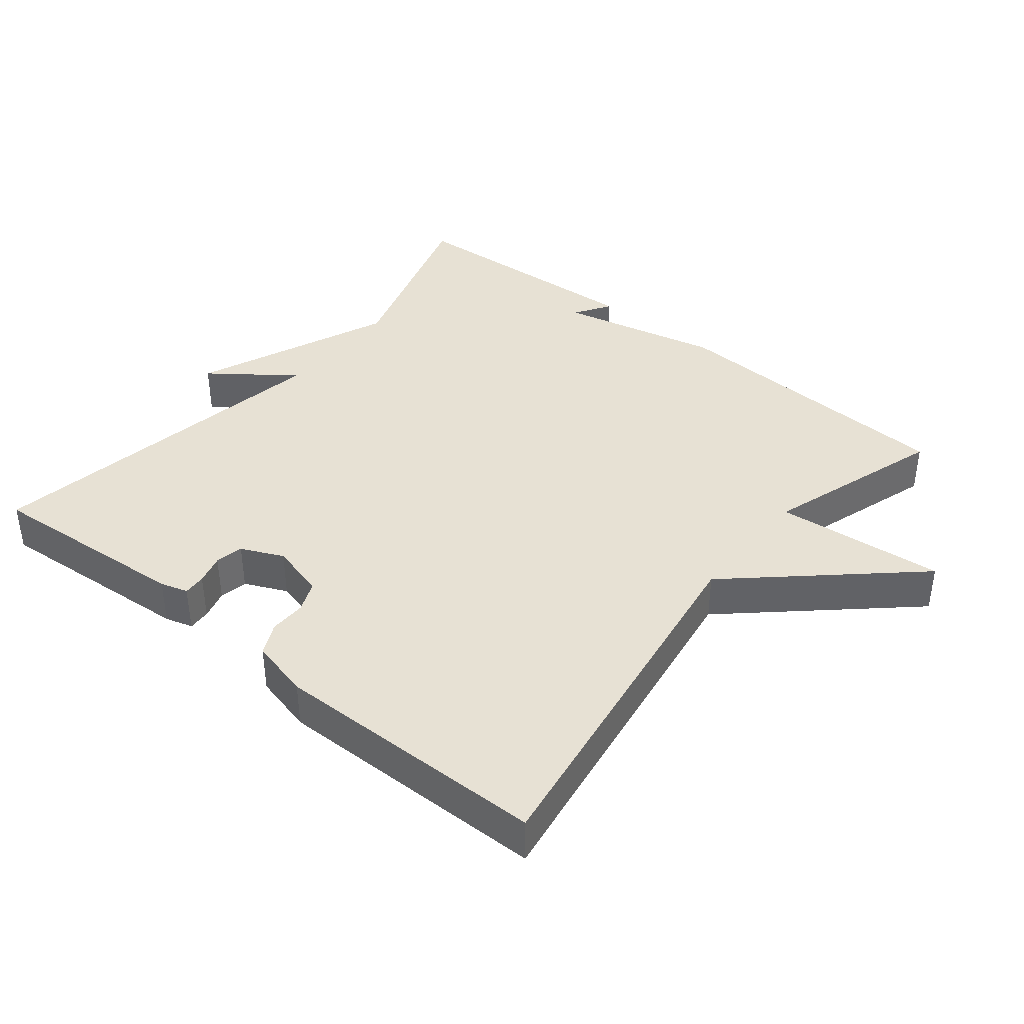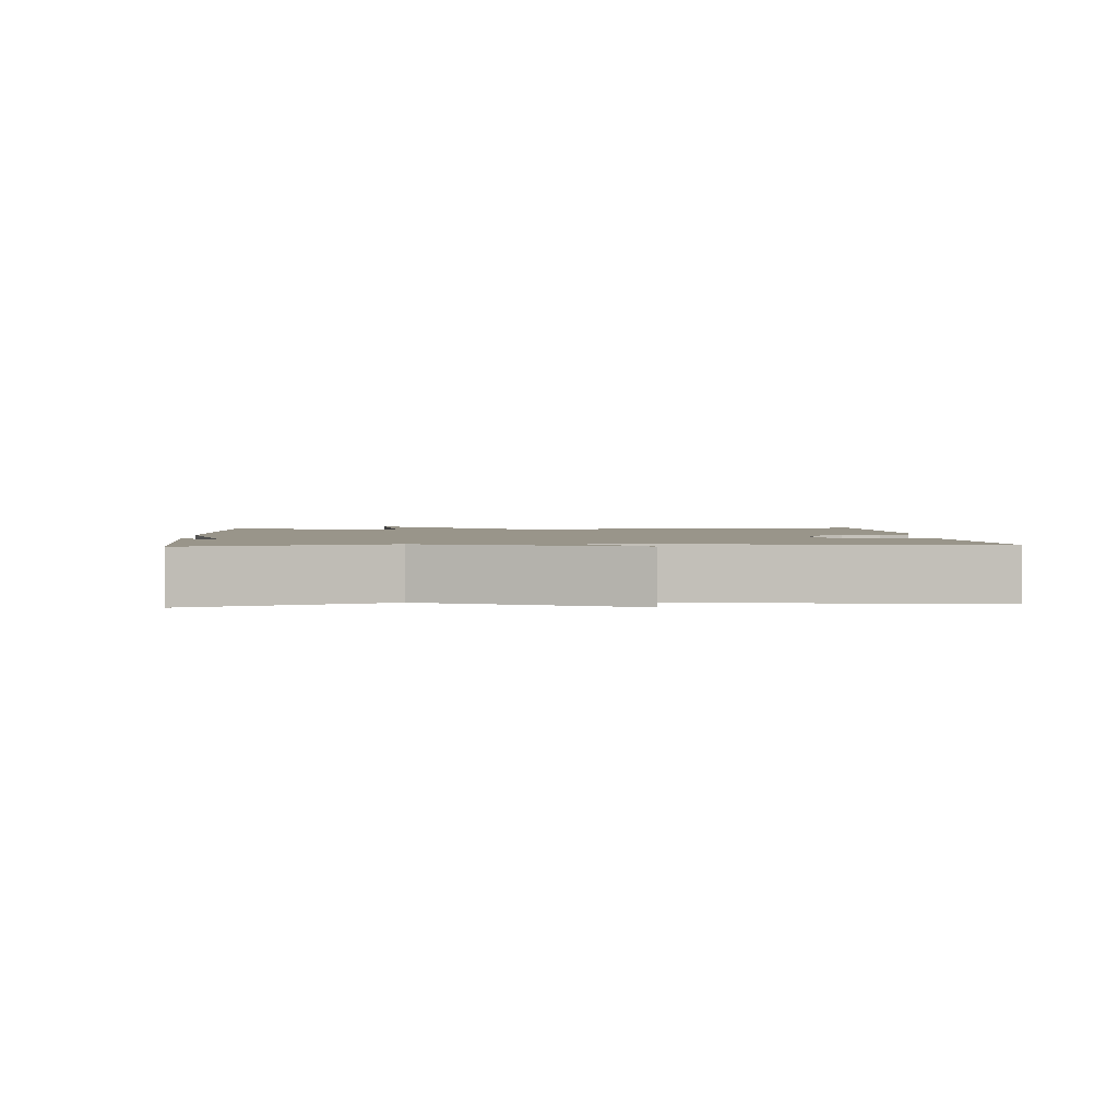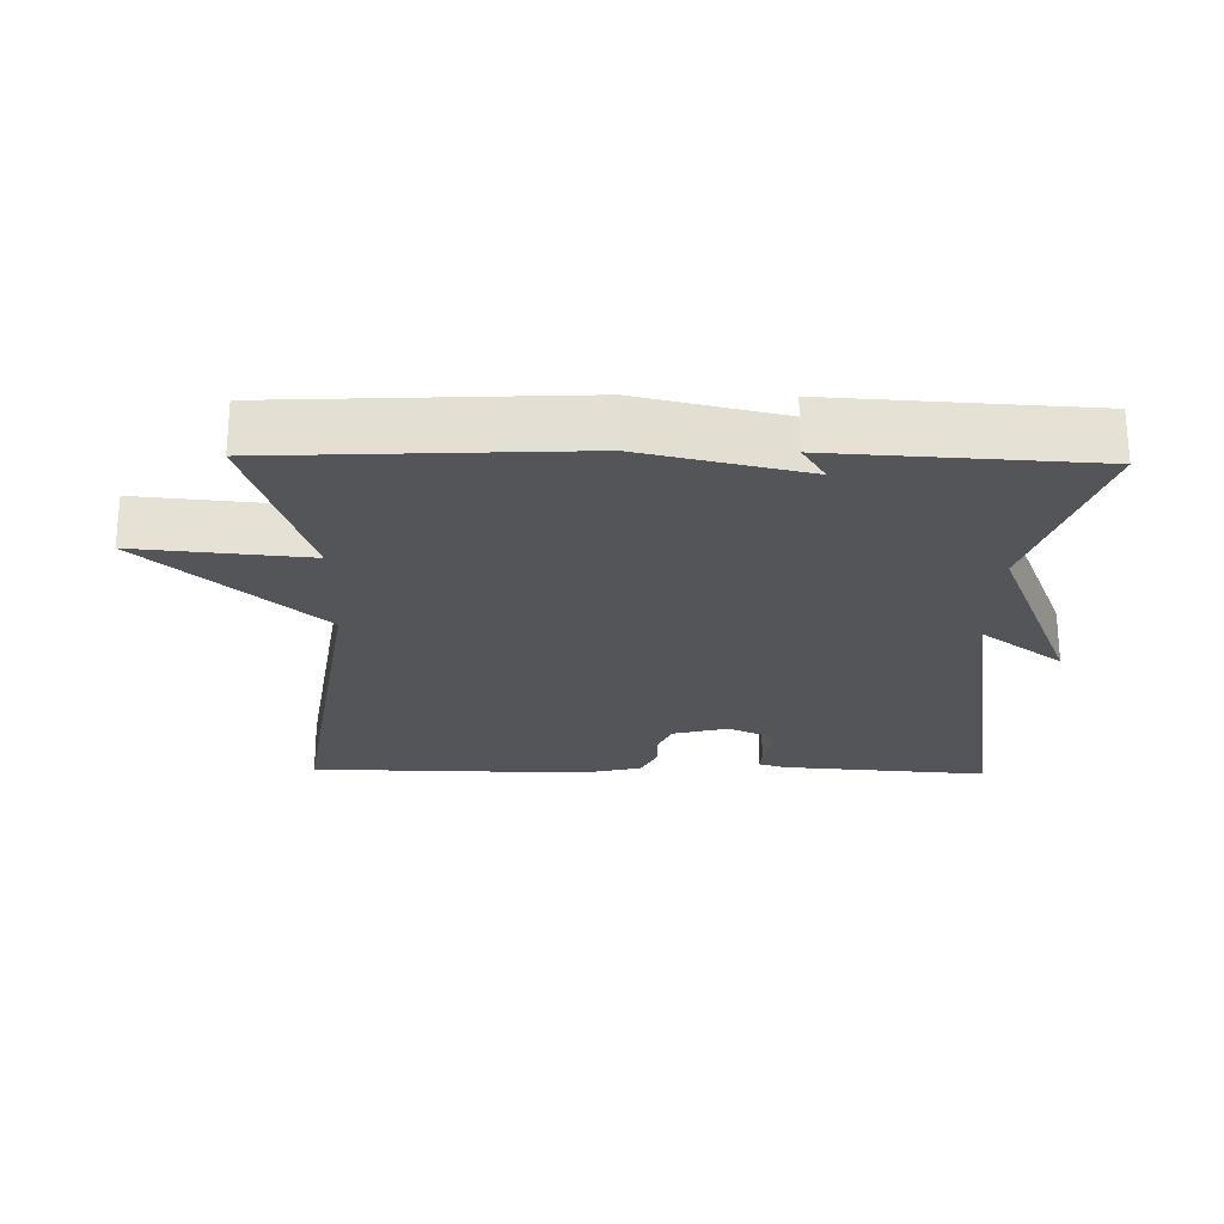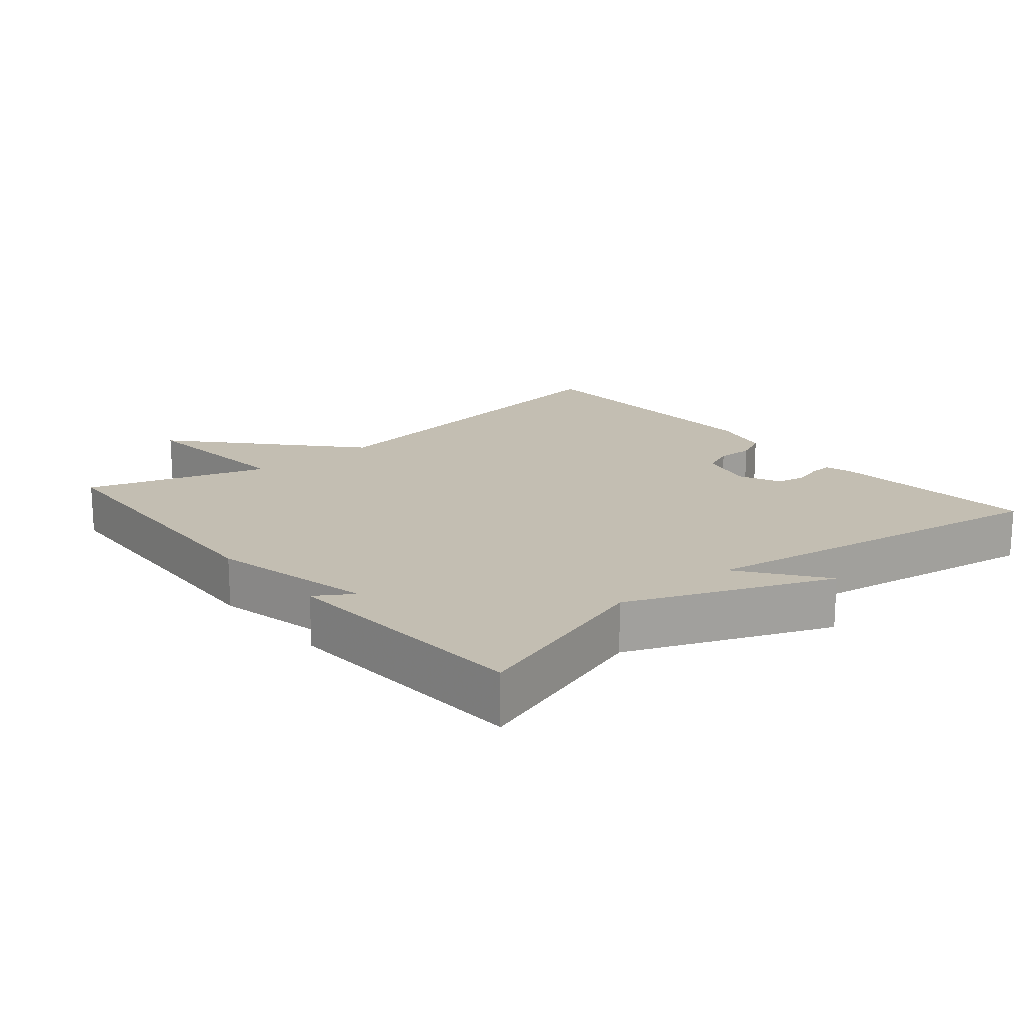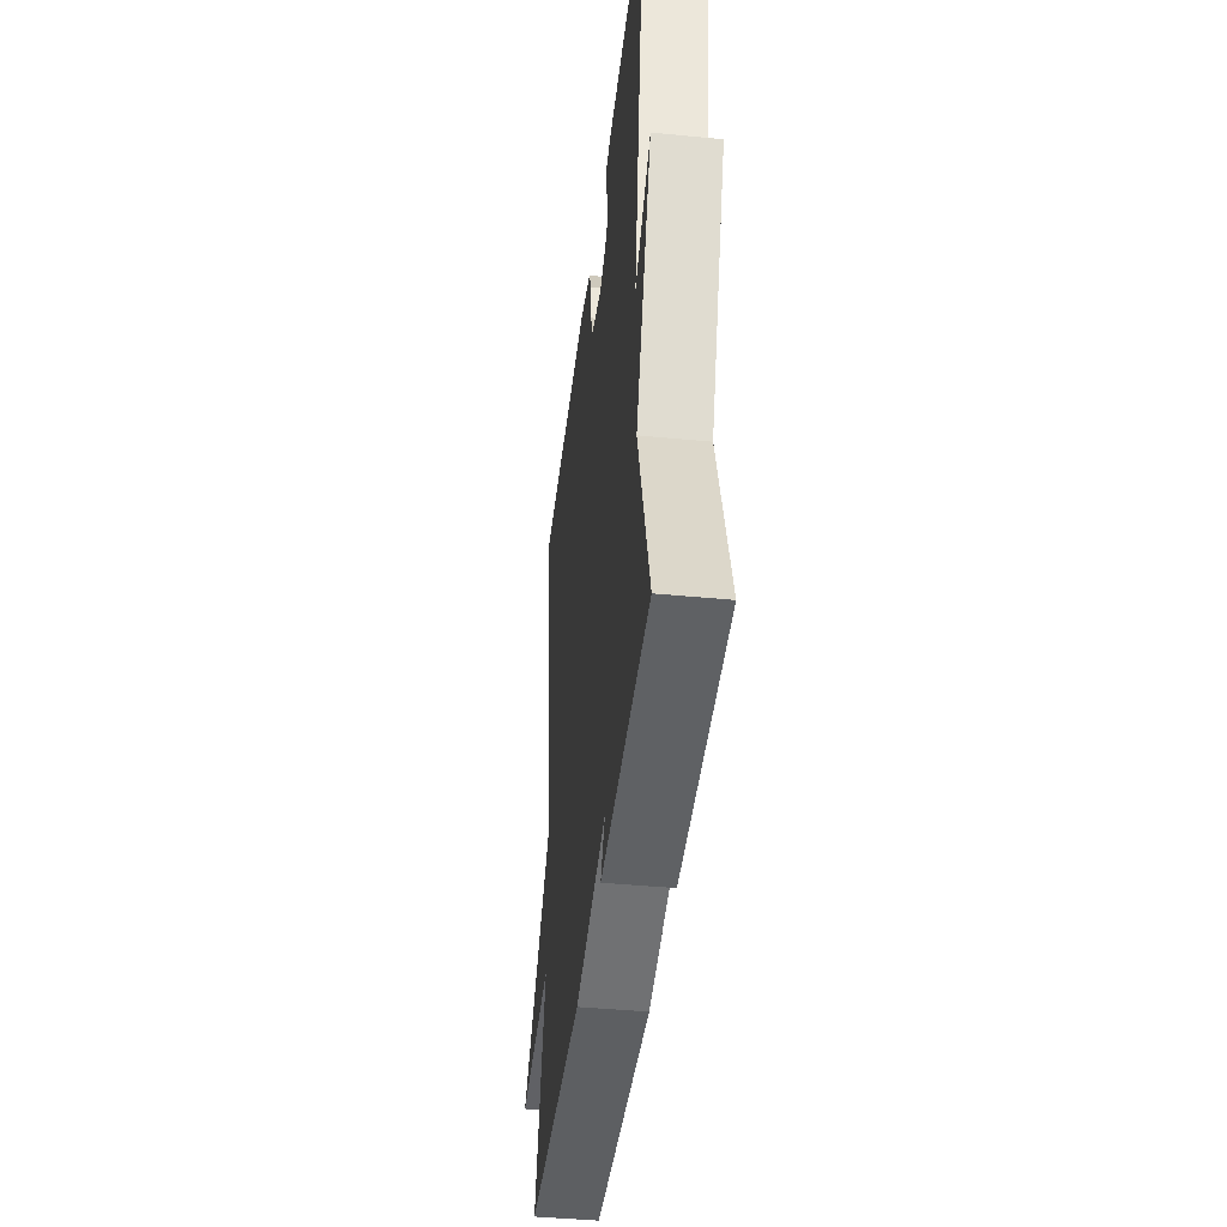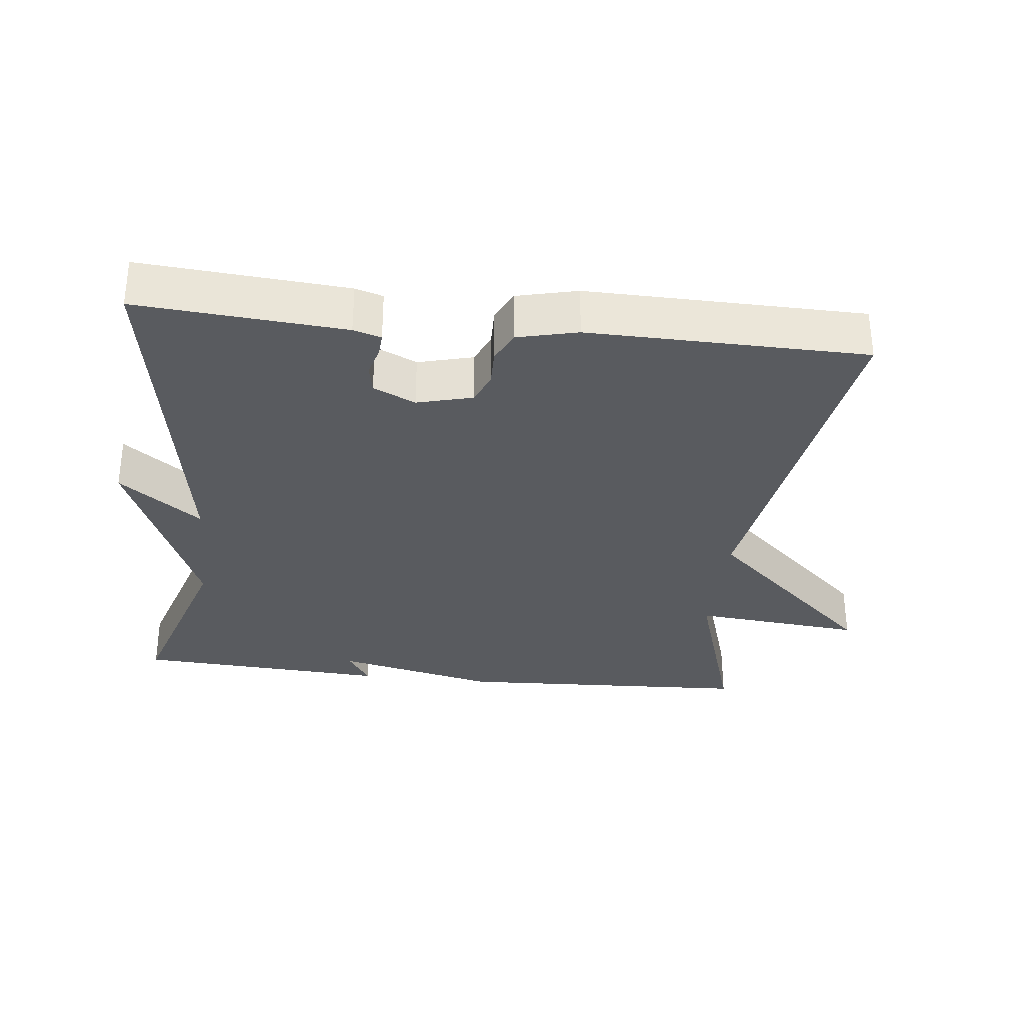
<metadata>
{"format":"obj","ext":"obj","renderer":"f3d","projection":"perspective","resolution":1024,"background":"white","views":[{"elev":39.6,"azim":39.1,"up":"+Y"},{"elev":2.0,"azim":-94.0,"up":"+Y"},{"elev":-24.0,"azim":178.9,"up":"+Y"},{"elev":17.4,"azim":-130.0,"up":"+Y"},{"elev":-42.3,"azim":-96.7,"up":"+Z"},{"elev":-32.0,"azim":-6.4,"up":"+Y"}]}
</metadata>
<code>
v -0.5 0.07 -0.5
v -0.413 0.07 -0.225
v -0.532 0.07 0.064
v -0.413 0.07 -0.025
v -0.5 0.07 0.5
v -0.202 0.07 0.477
v -0.162 0.07 0.465
v -0.164 0.07 0.432
v -0.176 0.07 0.389
v -0.168 0.07 0.348
v -0.107 0.07 0.32
v -0.027 0.07 0.341
v -0.008 0.07 0.386
v -0.009 0.07 0.439
v 0.013 0.07 0.485
v 0.1 0.07 0.506
v 0.5 0.07 0.5
v 0.417 0.07 -0.039
v 0.663 0.07 -0.262
v 0.417 0.07 -0.239
v 0.5 0.07 -0.5
v 0.068 0.07 -0.521
v -0.166 0.07 -0.468
v -0.132 0.07 -0.521
v -0.5 0 -0.5
v -0.413 0 -0.225
v -0.532 0 0.064
v -0.413 0 -0.025
v -0.5 0 0.5
v -0.202 0 0.477
v -0.162 0 0.465
v -0.164 0 0.432
v -0.176 0 0.389
v -0.168 0 0.348
v -0.107 0 0.32
v -0.027 0 0.341
v -0.008 0 0.386
v -0.009 0 0.439
v 0.013 0 0.485
v 0.1 0 0.506
v 0.5 0 0.5
v 0.417 0 -0.039
v 0.663 0 -0.262
v 0.417 0 -0.239
v 0.5 0 -0.5
v 0.068 0 -0.521
v -0.166 0 -0.468
v -0.132 0 -0.521
f 23 24 1 2
f 22 23 2
f 21 22 2
f 20 21 2
f 18 19 20
f 18 20 2
f 16 17 18
f 15 16 18
f 14 15 18
f 13 14 18
f 12 13 18
f 11 12 18 2
f 10 11 2
f 9 10 2
f 7 8 9
f 6 7 9
f 5 6 9
f 4 5 9
f 4 9 2
f 2 3 4
f 26 25 48 47
f 26 47 46
f 26 46 45
f 26 45 44
f 44 43 42
f 26 44 42
f 42 41 40
f 42 40 39
f 42 39 38
f 42 38 37
f 42 37 36
f 26 42 36 35
f 26 35 34
f 26 34 33
f 33 32 31
f 33 31 30
f 33 30 29
f 33 29 28
f 26 33 28
f 28 27 26
f 1 25 26 2
f 2 26 27 3
f 3 27 28 4
f 4 28 29 5
f 5 29 30 6
f 6 30 31 7
f 7 31 32 8
f 8 32 33 9
f 9 33 34 10
f 10 34 35 11
f 11 35 36 12
f 12 36 37 13
f 13 37 38 14
f 14 38 39 15
f 15 39 40 16
f 16 40 41 17
f 17 41 42 18
f 18 42 43 19
f 19 43 44 20
f 20 44 45 21
f 21 45 46 22
f 22 46 47 23
f 23 47 48 24
f 24 48 25 1

</code>
